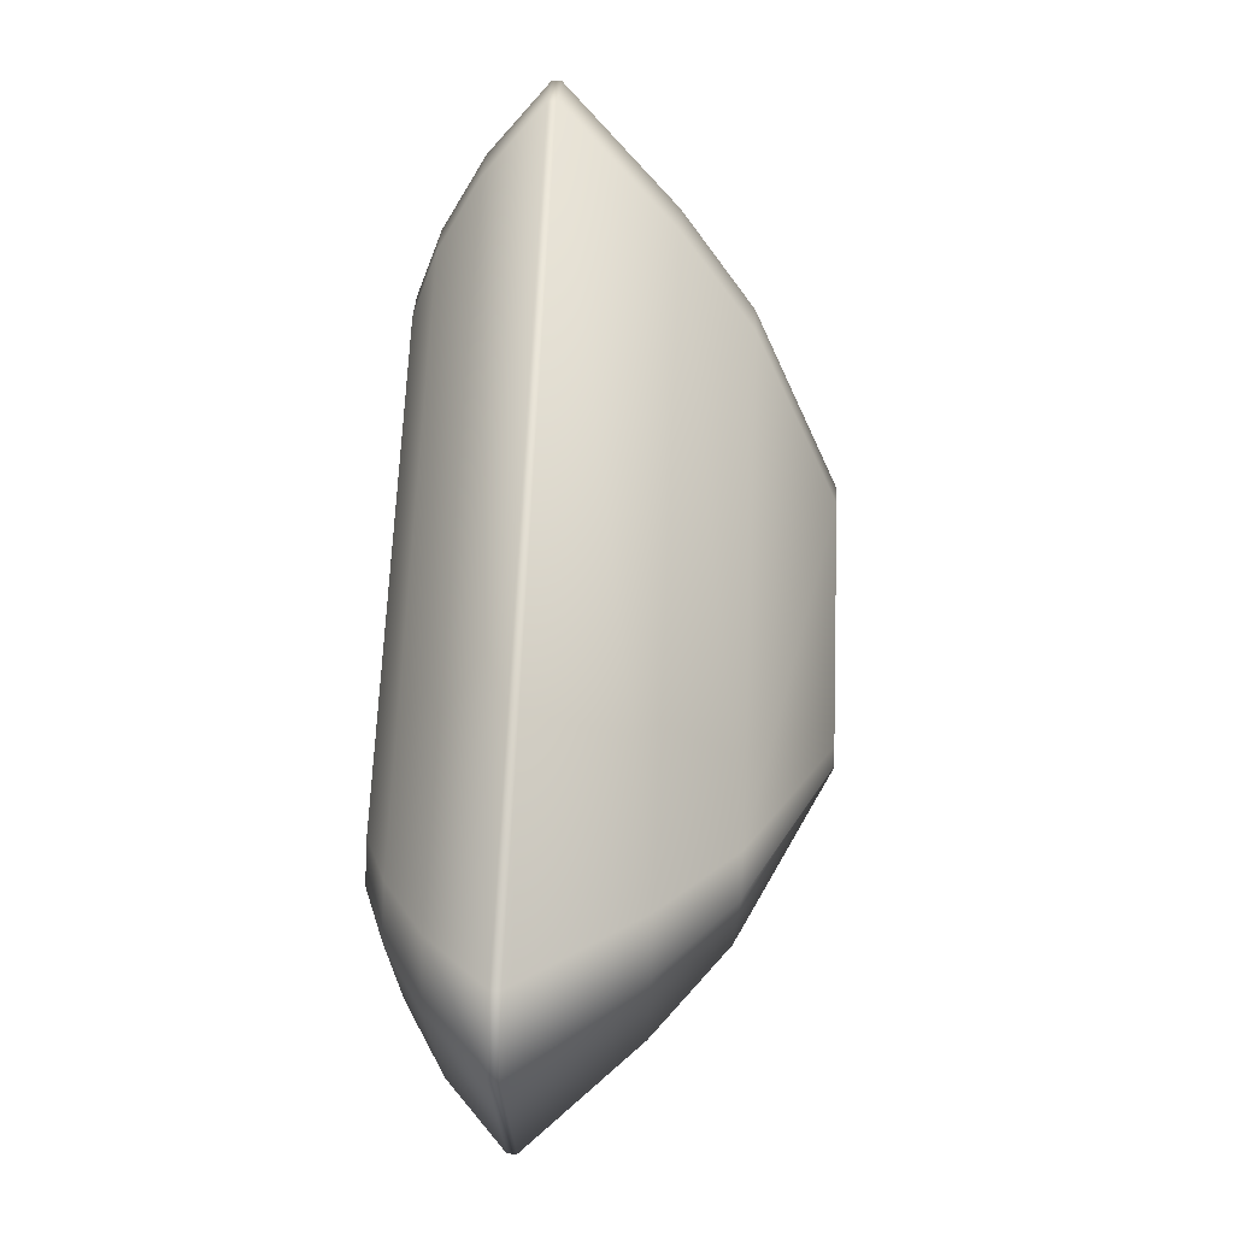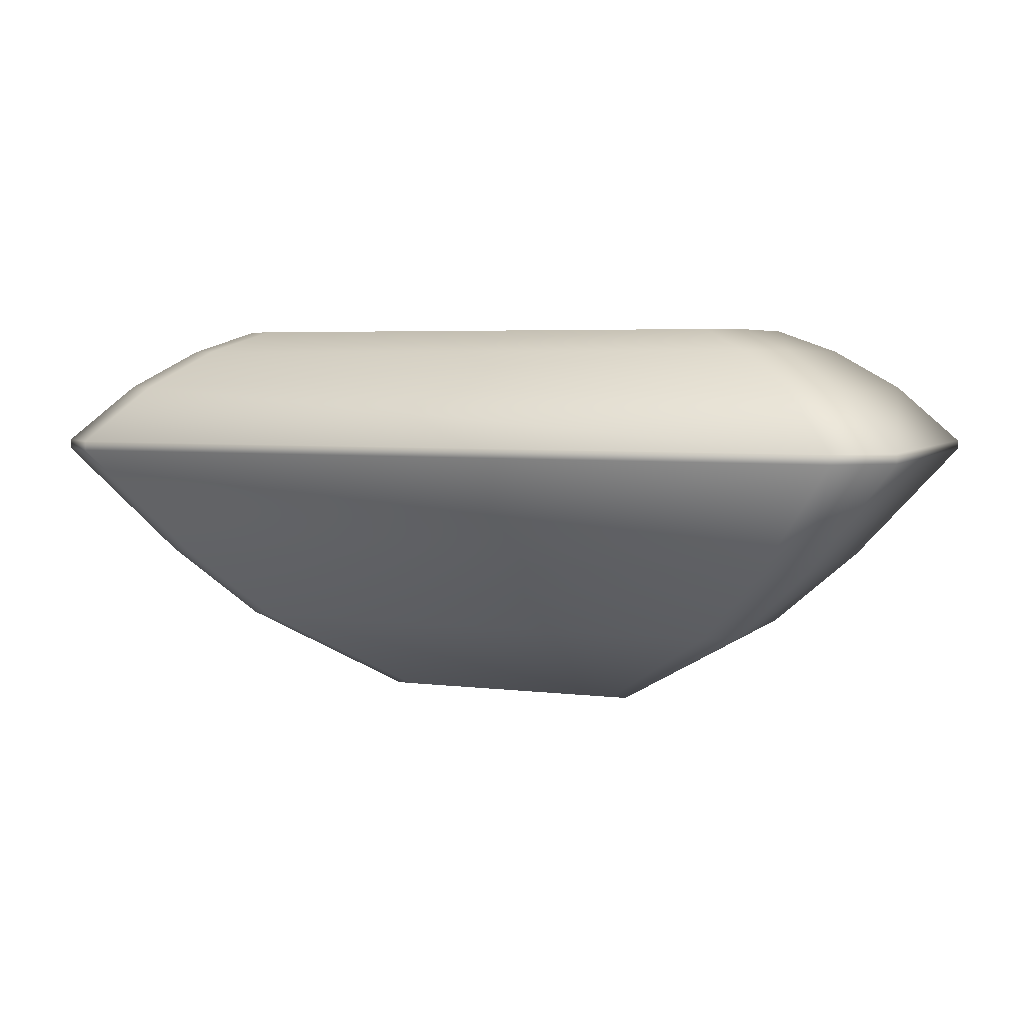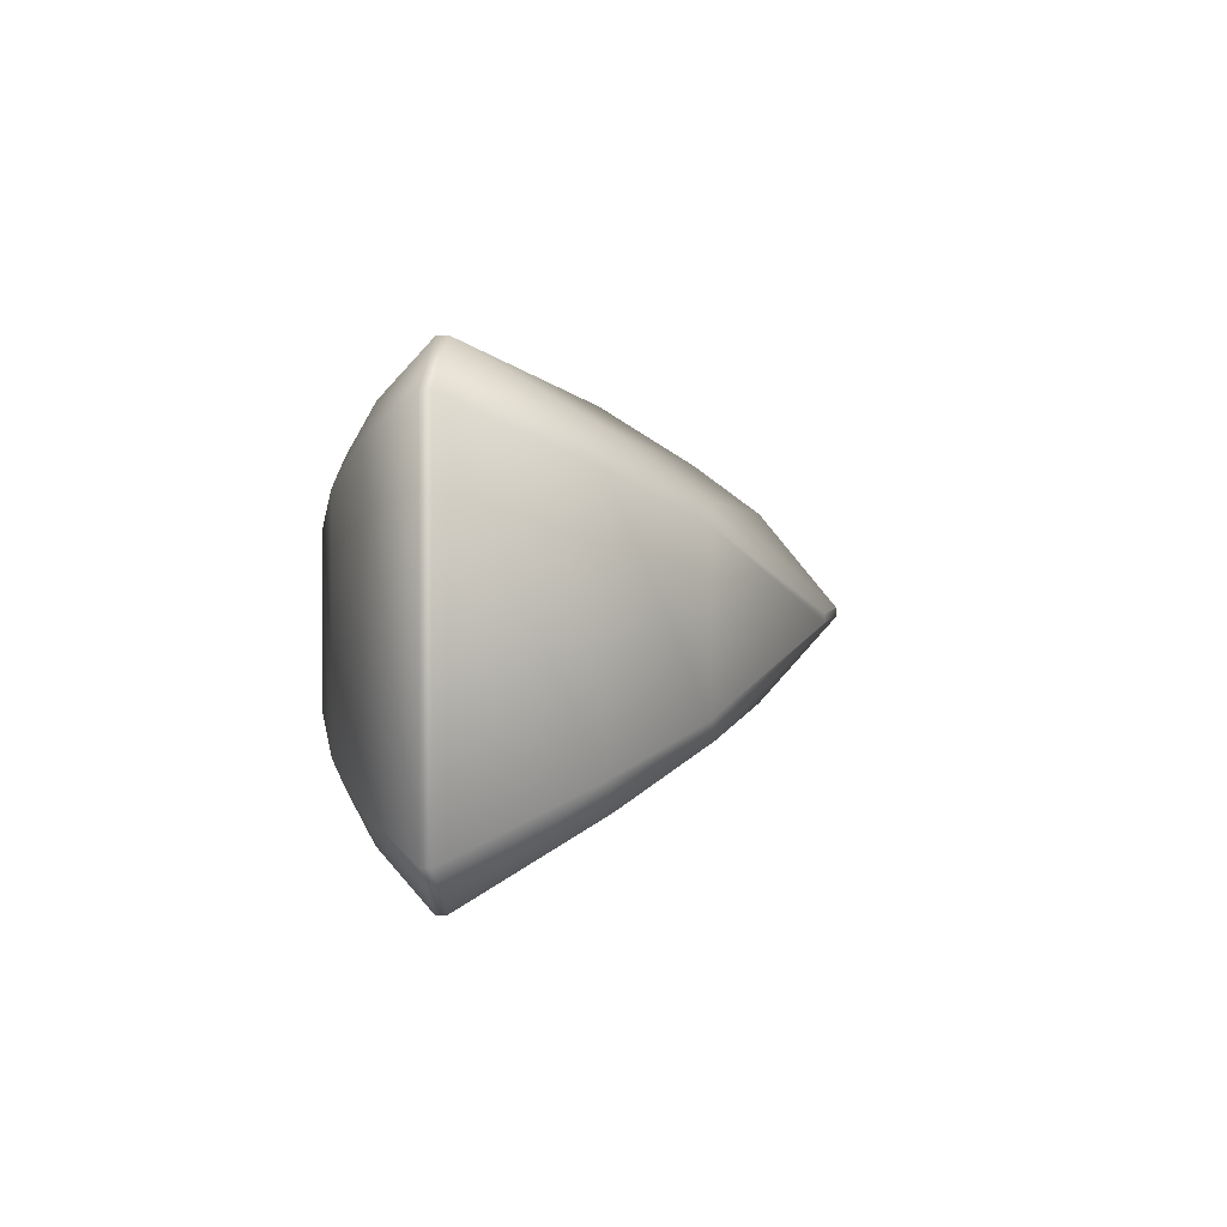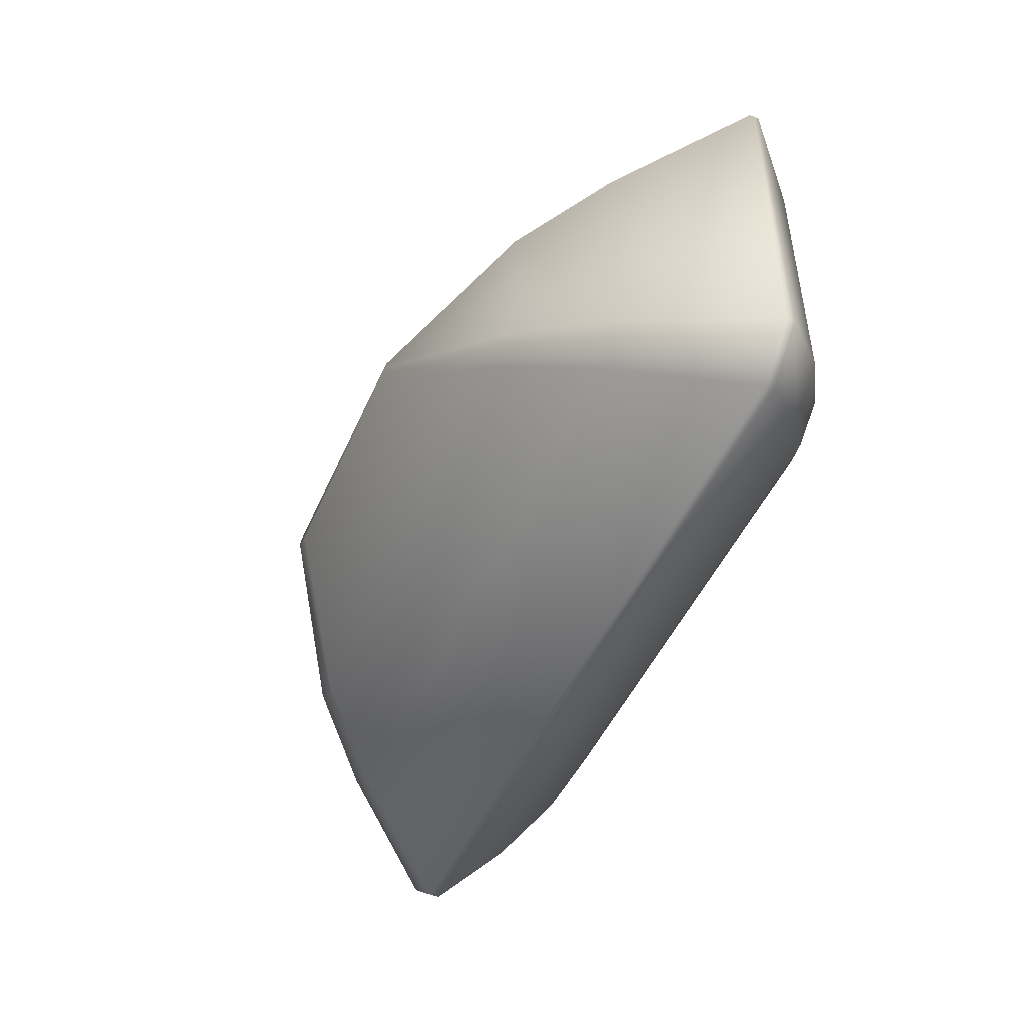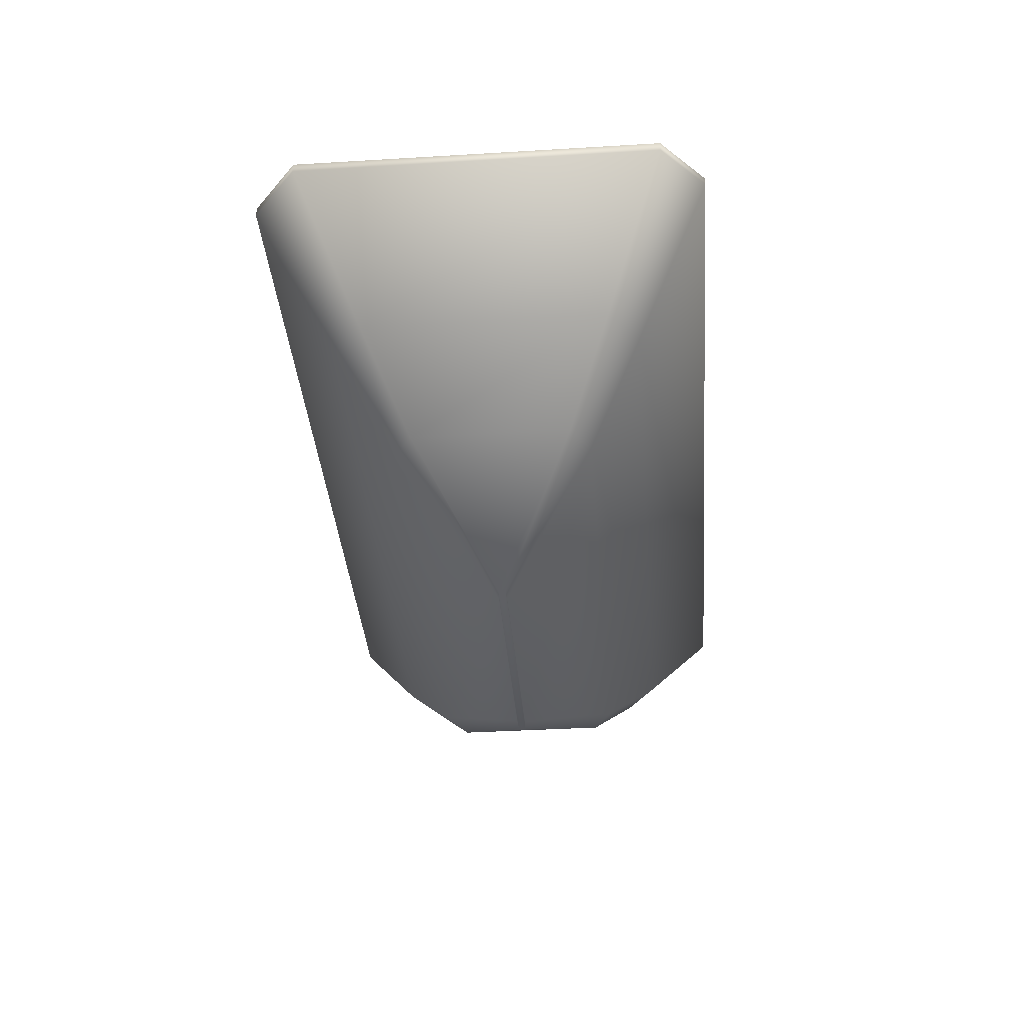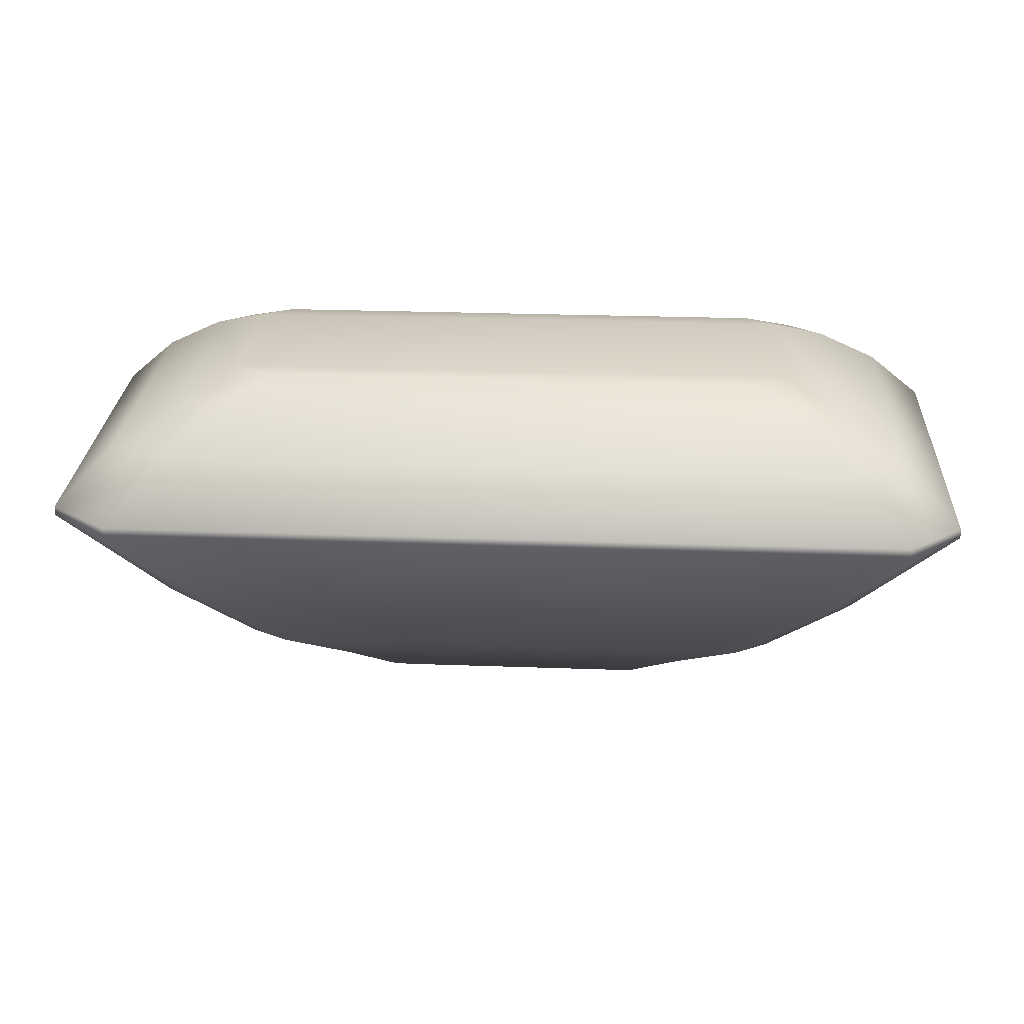
<metadata>
{"format":"obj","ext":"obj","renderer":"f3d","projection":"perspective","resolution":1024,"background":"white","views":[{"elev":67.9,"azim":-87.5,"up":"+Z"},{"elev":4.4,"azim":-157.7,"up":"+Y"},{"elev":1.3,"azim":-82.3,"up":"+Z"},{"elev":-47.6,"azim":67.0,"up":"+Z"},{"elev":-36.6,"azim":94.5,"up":"+Y"},{"elev":26.9,"azim":3.2,"up":"+Y"}]}
</metadata>
<code>
g emerald__0
v 0.1927 0.3022 -0.0711
v -0.1898 0.3022 -0.0711
v 0.2152 0.3022 -0.05745
v -0.2144 0.3022 -0.05733
v 0.2152 0.3022 0.05567
v -0.2144 0.3022 0.0558
v -0.186 0.3022 0.07044
v 0.1898 0.3022 0.07044
v -0.227 0.2855 -0.1003
v -0.2564 0.2855 -0.08083
v -0.2564 0.2855 0.07915
v -0.2225 0.2855 0.09986
v 0.2266 0.2855 0.09986
v 0.2569 0.2855 0.07897
v 0.2569 0.2855 -0.08102
v 0.23 0.2855 -0.1003
v -0.09105 0 -0.00383
v 0.09349 0 -0.00383
v 0.1043 0 -0.003201
v -0.1029 0 -0.003195
v 0.1043 0 0.002012
v -0.1029 0 0.002017
v -0.08922 0 0.002693
v 0.09209 0 0.002693
v -0.2136 0.06301 -0.05912
v -0.1891 0.06301 -0.07333
v -0.2136 0.06301 0.05758
v -0.1853 0.06301 0.07269
v 0.1891 0.06301 0.07269
v 0.2144 0.06301 0.05745
v 0.2144 0.06301 -0.05926
v 0.192 0.06301 -0.07333
v -0.2689 0.256 -0.1312
v -0.3037 0.256 -0.1057
v -0.3037 0.256 0.1038
v -0.2636 0.256 0.1309
v 0.268 0.256 0.1309
v 0.304 0.256 0.1036
v 0.304 0.256 -0.1059
v 0.2721 0.256 -0.1312
v 0.3488 0.212 -0.1331
v 0.3122 0.212 -0.1649
v 0.3488 0.212 0.1305
v 0.3075 0.212 0.1649
v -0.3027 0.212 0.1649
v -0.3488 0.212 0.1308
v -0.3488 0.212 -0.1328
v -0.3088 0.212 -0.1649
v 0.3488 0.2047 -0.1331
v 0.3122 0.2047 -0.1649
v 0.3488 0.2047 0.1305
v 0.3075 0.2047 0.1649
v -0.3027 0.2047 0.1649
v -0.3488 0.2047 0.1308
v -0.3488 0.2047 -0.1328
v -0.3088 0.2047 -0.1649
v 0.2748 0.1182 -0.09059
v 0.246 0.1182 -0.1122
v 0.2748 0.1182 0.08844
v 0.2423 0.1182 0.1118
v -0.2381 0.1182 0.1118
v -0.2744 0.1182 0.08864
v -0.2744 0.1182 -0.09038
v -0.2429 0.1182 -0.1122
f 3 1 2 4
f 5 3 4 6
f 5 6 7 8
f 4 2 9 10
f 6 4 10 11
f 7 6 11 12
f 8 7 12 13
f 5 8 13 14
f 3 5 14 15
f 1 3 15 16
f 2 1 16 9
f 17 18 19
f 17 19 20
f 20 19 21 22
f 22 21 23
f 23 21 24
f 17 20 25 26
f 20 22 27 25
f 27 22 23 28
f 24 29 28 23
f 24 21 30 29
f 21 19 31 30
f 19 18 32 31
f 33 34 10 9
f 34 35 11 10
f 35 36 12 11
f 36 37 13 12
f 37 38 14 13
f 38 39 15 14
f 39 40 16 15
f 40 33 9 16
f 40 39 41 42
f 39 38 43 41
f 38 37 44 43
f 37 36 45 44
f 36 35 46 45
f 35 34 47 46
f 34 33 48 47
f 48 33 40 42
f 49 50 42 41
f 49 41 43 51
f 51 43 44 52
f 45 53 52 44
f 45 46 54 53
f 54 46 47 55
f 55 47 48 56
f 50 56 48 42
f 50 49 57 58
f 49 51 59 57
f 51 52 60 59
f 52 53 61 60
f 53 54 62 61
f 54 55 63 62
f 56 64 63 55
f 56 50 58 64
f 58 57 31 32
f 57 59 30 31
f 59 60 29 30
f 60 61 28 29
f 61 62 27 28
f 25 27 62 63
f 26 25 63 64
f 64 58 32 26
f 17 26 32 18

</code>
